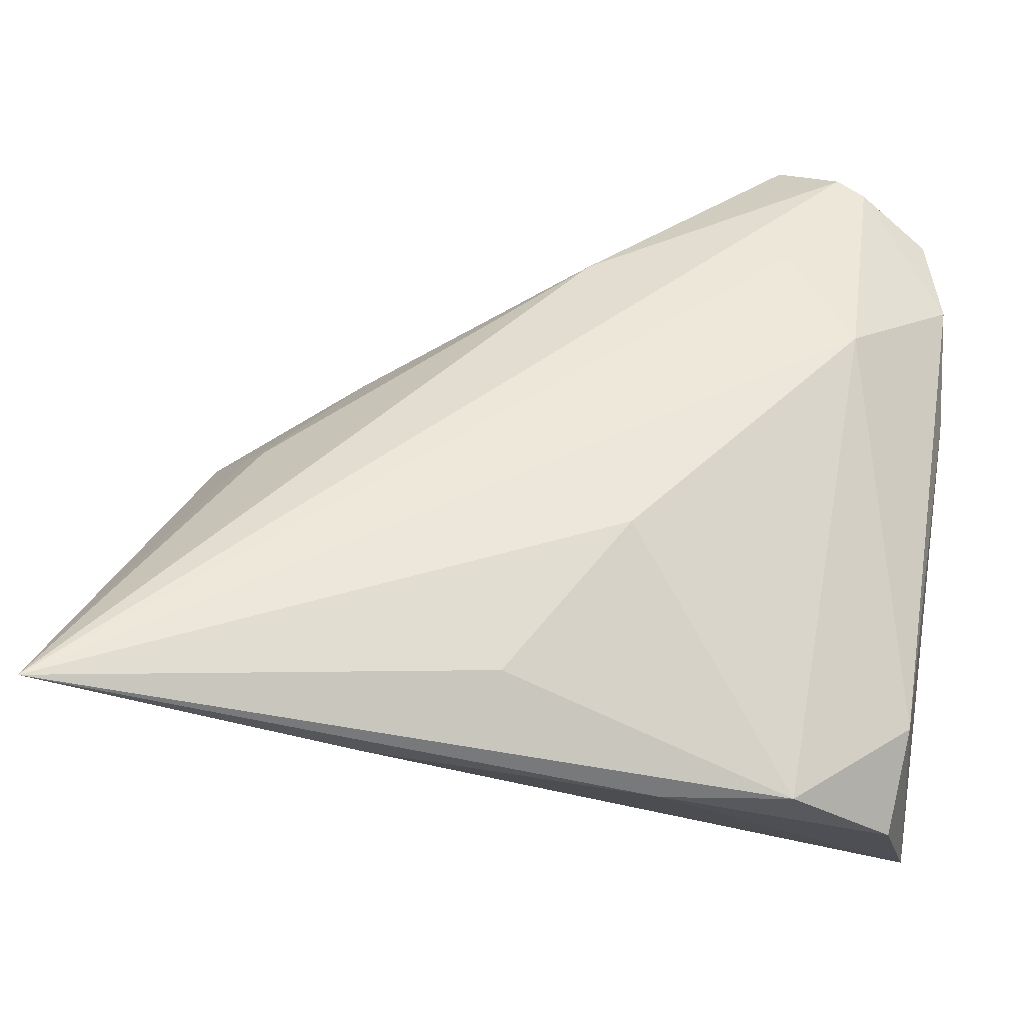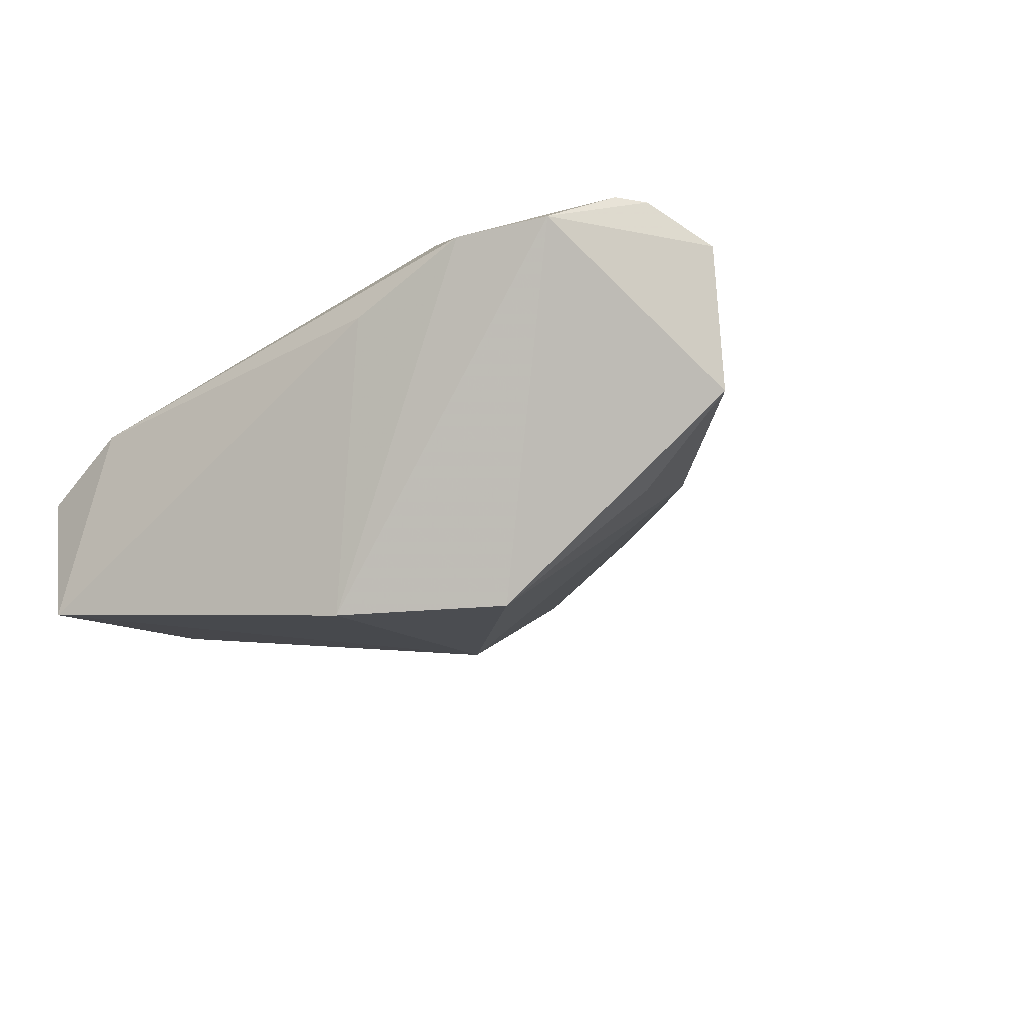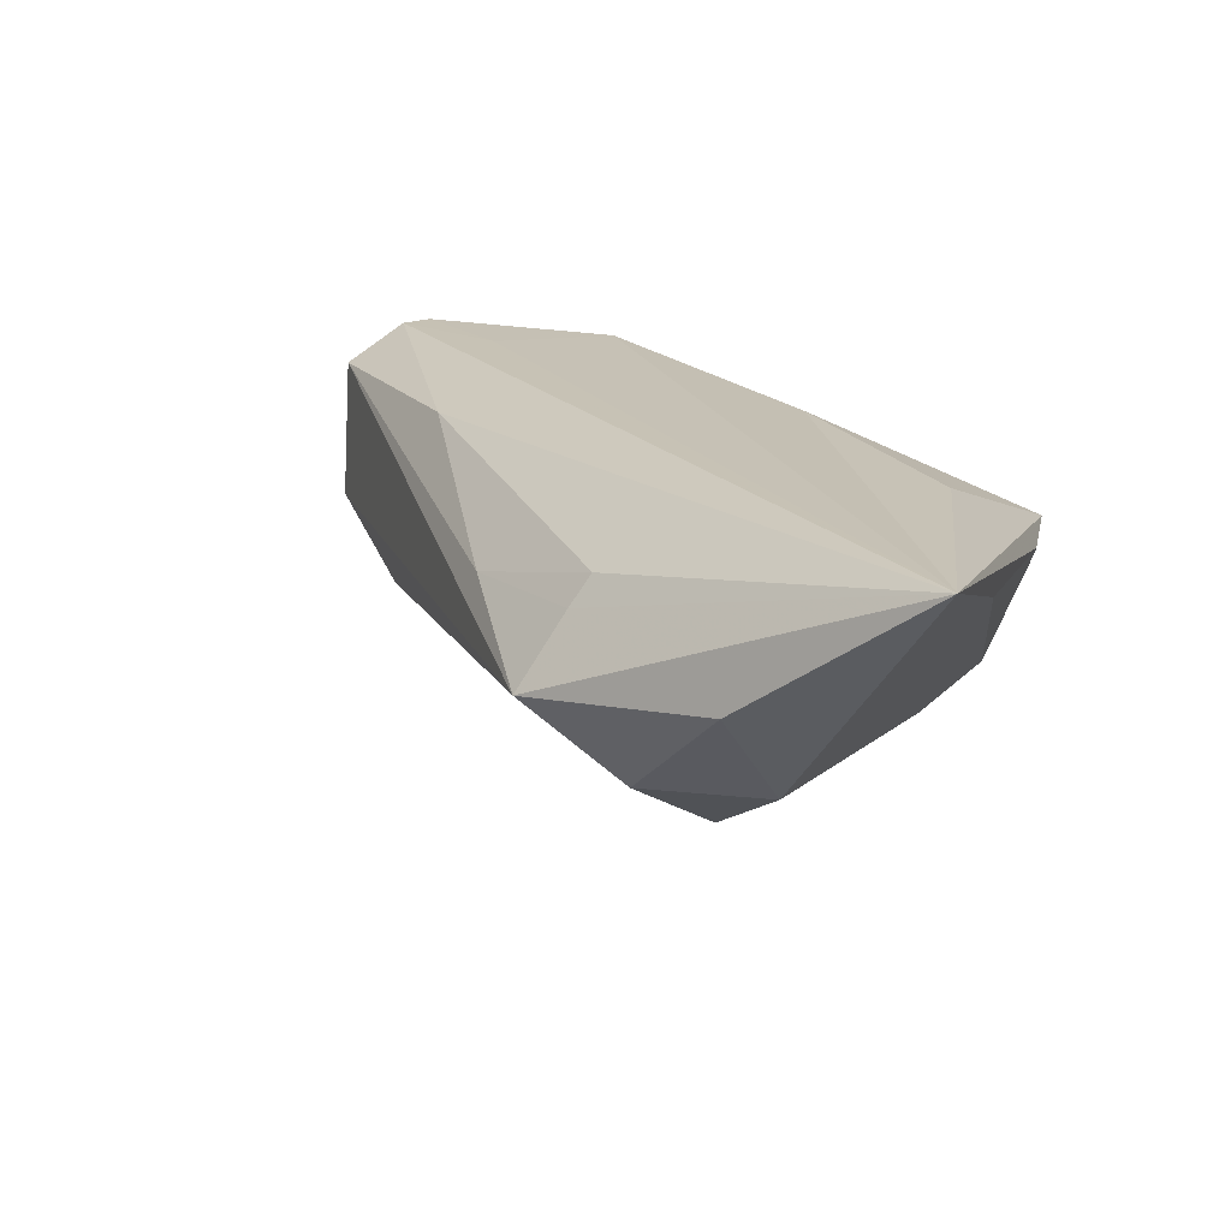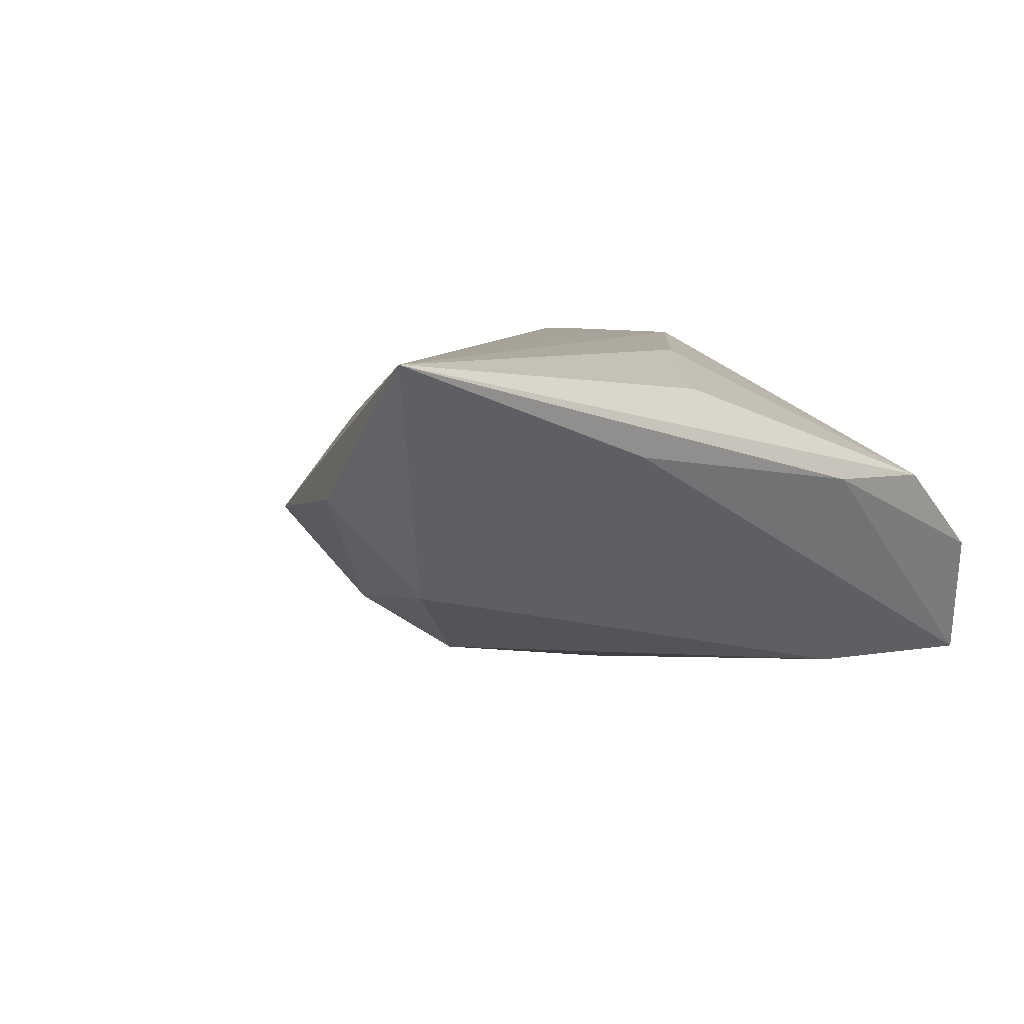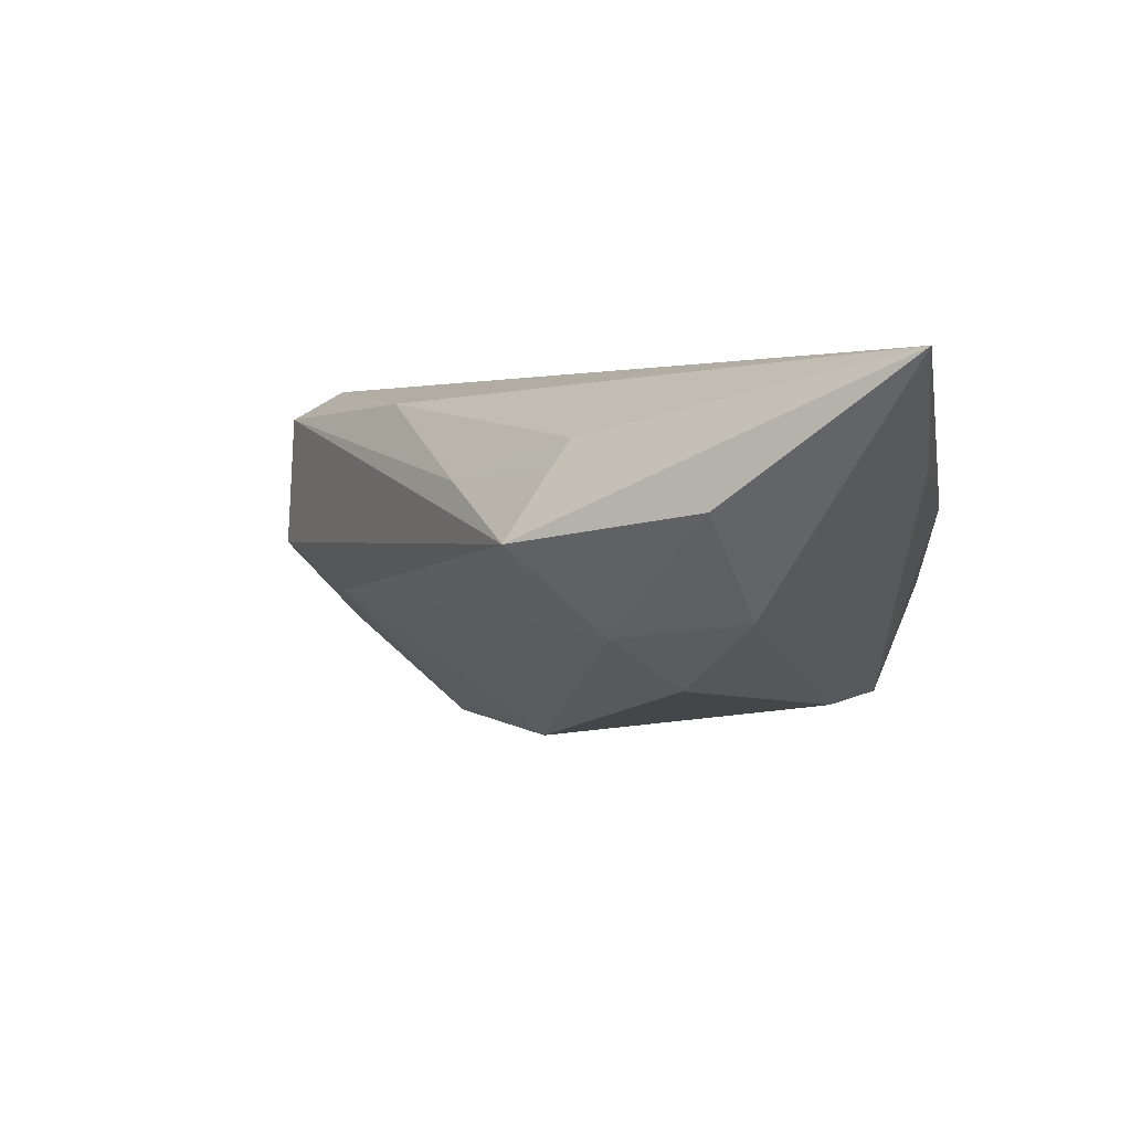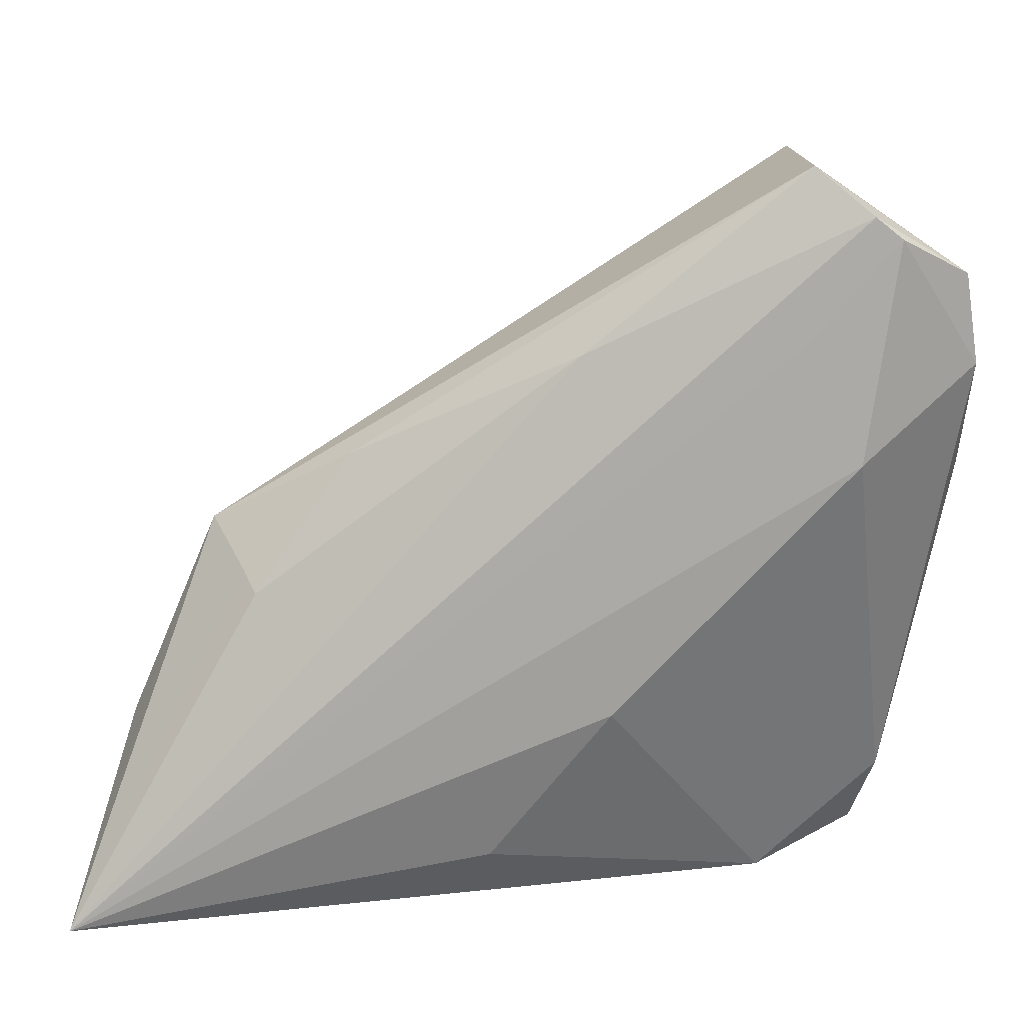
<metadata>
{"format":"obj","ext":"obj","renderer":"f3d","projection":"perspective","resolution":1024,"background":"white","views":[{"elev":-39.8,"azim":-5.6,"up":"+Y"},{"elev":-13.5,"azim":118.7,"up":"+Z"},{"elev":18.7,"azim":-74.6,"up":"+Z"},{"elev":6.8,"azim":-39.9,"up":"+Z"},{"elev":1.9,"azim":-80.1,"up":"+Z"},{"elev":14.3,"azim":-0.9,"up":"+Y"}]}
</metadata>
<code>
v 0.02815 0.02683 -0.02386
v 0.03867 0.01416 0.00739
v -0.06244 -0.03769 0.01963
v 0.01936 0.04894 -0.0007935
v 0.03022 -0.03439 -0.006256
v 0.03886 0.02661 0.0144
v -0.04633 -0.01989 -0.007411
v 0.01633 -0.02381 -0.02132
v 0.02637 0.04325 0.01953
v -0.0303 0.01512 0.007204
v 0.01847 0.03906 -0.01047
v 0.02937 0.04086 0.01956
v -0.004589 0.02801 0.01672
v -0.04675 0.006157 0.0006
v 0.0321 -0.02489 0.0006948
v 0.03557 0.01003 -0.02463
v 0.00412 0.03691 -0.006601
v -0.04105 -0.0001505 0.0117
v -0.04289 -0.004399 -0.00929
v 0.008286 0.01189 -0.02504
v 0.03724 0.0367 0.01545
v -0.04269 0.001832 0.008429
v -0.05629 -0.01632 0.004027
v -0.01462 -0.03049 0.0151
v 0.02591 0.01627 0.01963
v 0.01894 0.02913 0.01963
v 0.0357 -0.02865 -0.0211
v -0.001004 -0.01249 0.0187
v 0.003207 -0.03769 0.004028
v -0.03545 -0.01121 -0.01529
v 0.02022 0.04827 0.0156
v -0.02862 -0.03688 0.00846
v 0.01755 -0.03674 0.003576
f 24 28 3
f 3 28 25
f 3 14 23
f 21 1 4
f 3 32 29
f 29 27 5
f 29 32 27
f 33 25 28
f 33 29 5
f 28 24 33
f 33 24 3
f 3 29 33
f 21 12 6
f 12 25 6
f 3 25 26
f 26 25 12
f 19 23 14
f 27 8 20
f 20 8 30
f 30 19 20
f 9 12 21
f 3 26 9
f 9 26 12
f 1 20 17
f 14 4 17
f 17 20 19
f 17 19 14
f 25 33 15
f 15 6 25
f 15 33 5
f 5 27 15
f 2 15 27
f 6 15 2
f 7 19 30
f 23 19 7
f 3 23 7
f 30 8 7
f 7 8 27
f 7 32 3
f 27 32 7
f 27 20 16
f 16 2 27
f 16 20 1
f 6 2 16
f 16 1 21
f 21 6 16
f 31 4 14
f 21 4 31
f 31 9 21
f 11 4 1
f 1 17 11
f 11 17 4
f 13 18 3
f 3 9 13
f 9 31 13
f 22 14 3
f 3 18 22
f 10 31 14
f 10 13 31
f 14 22 10
f 18 13 10
f 10 22 18

</code>
